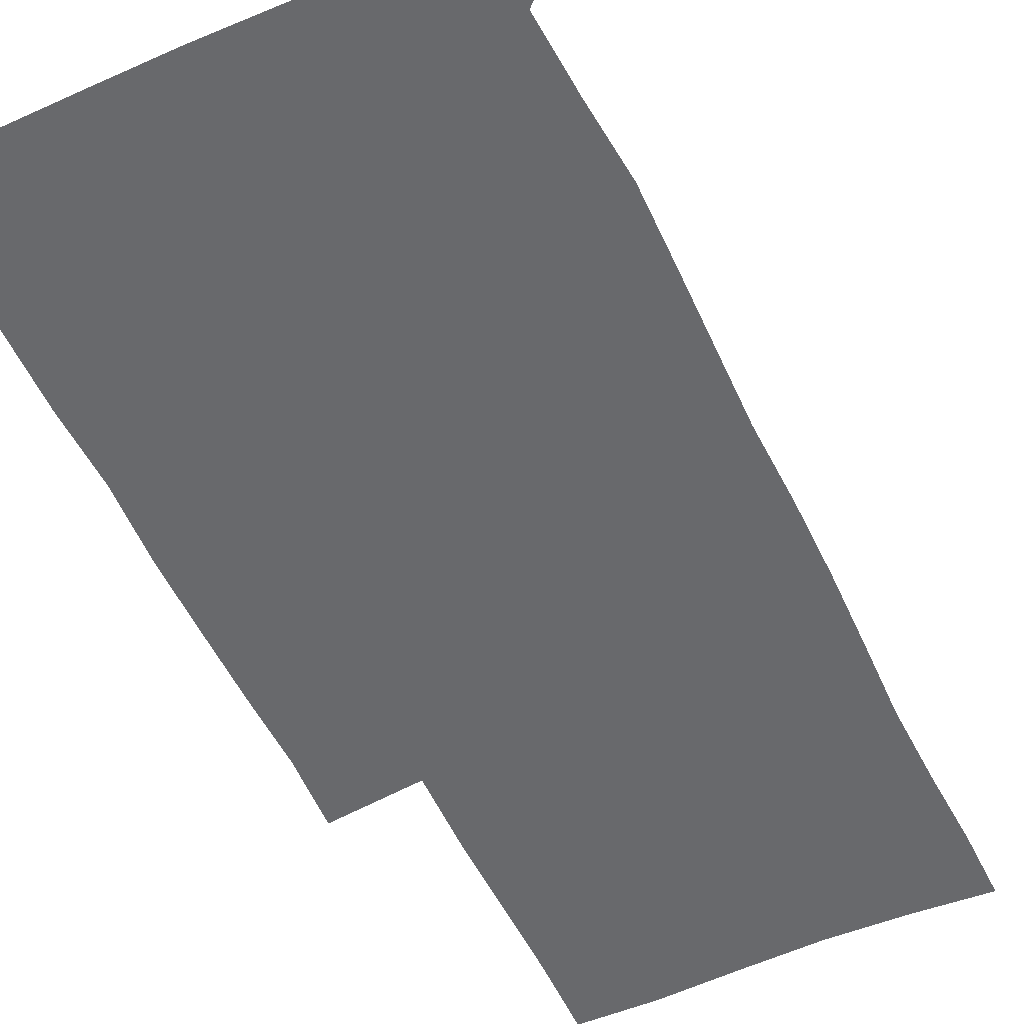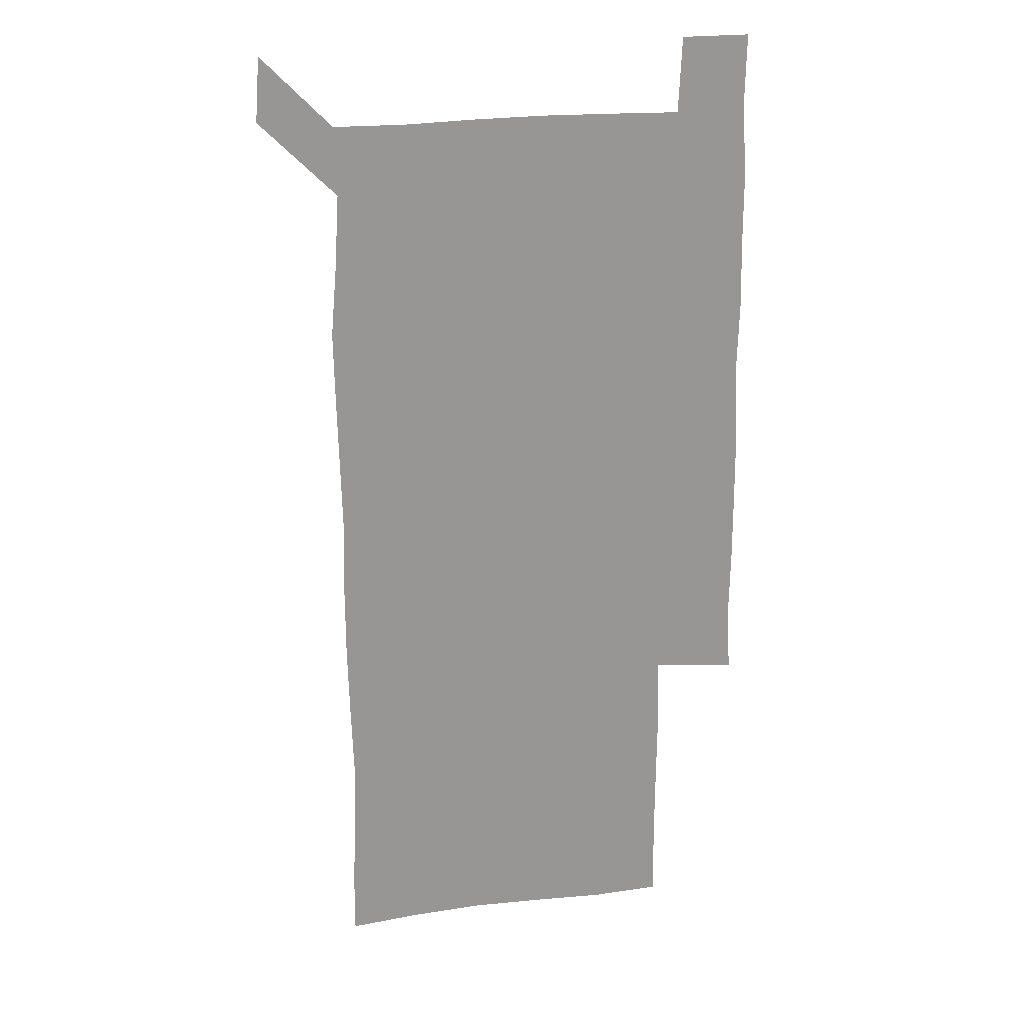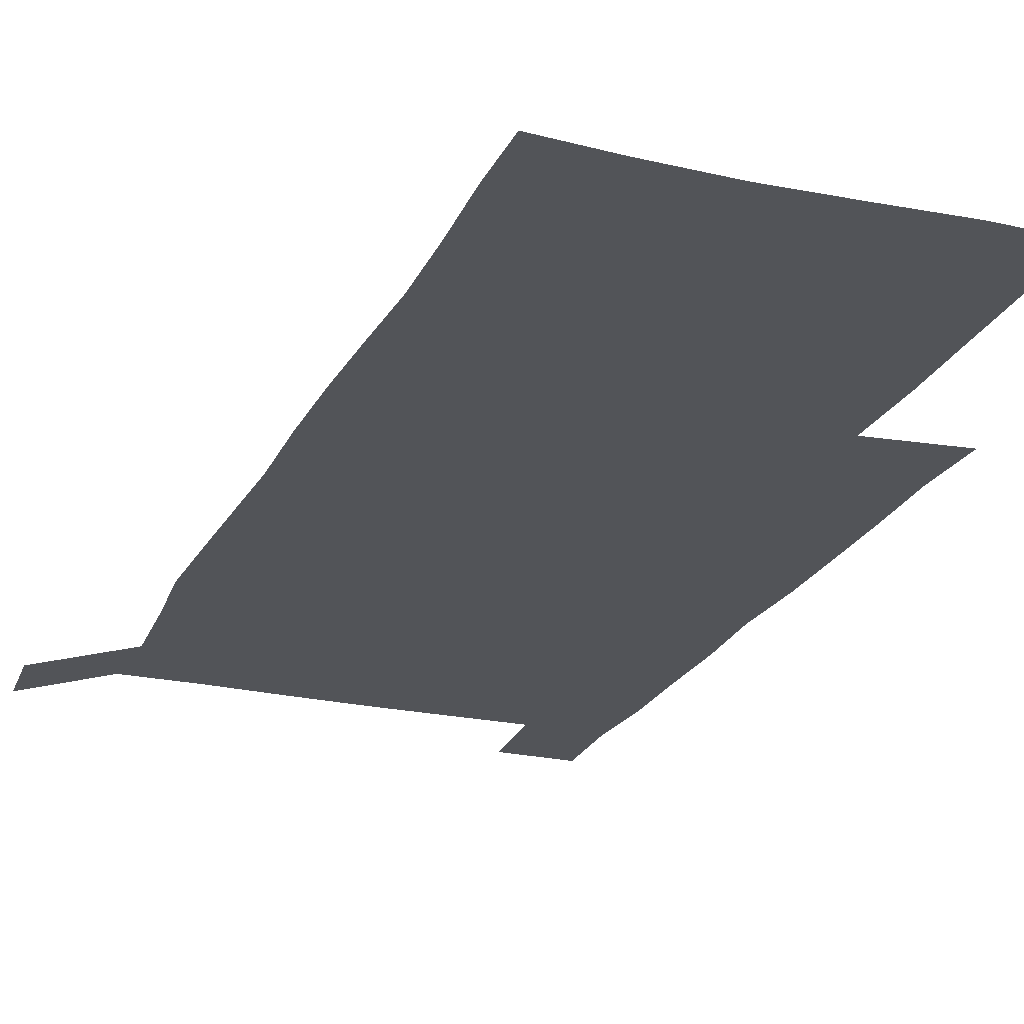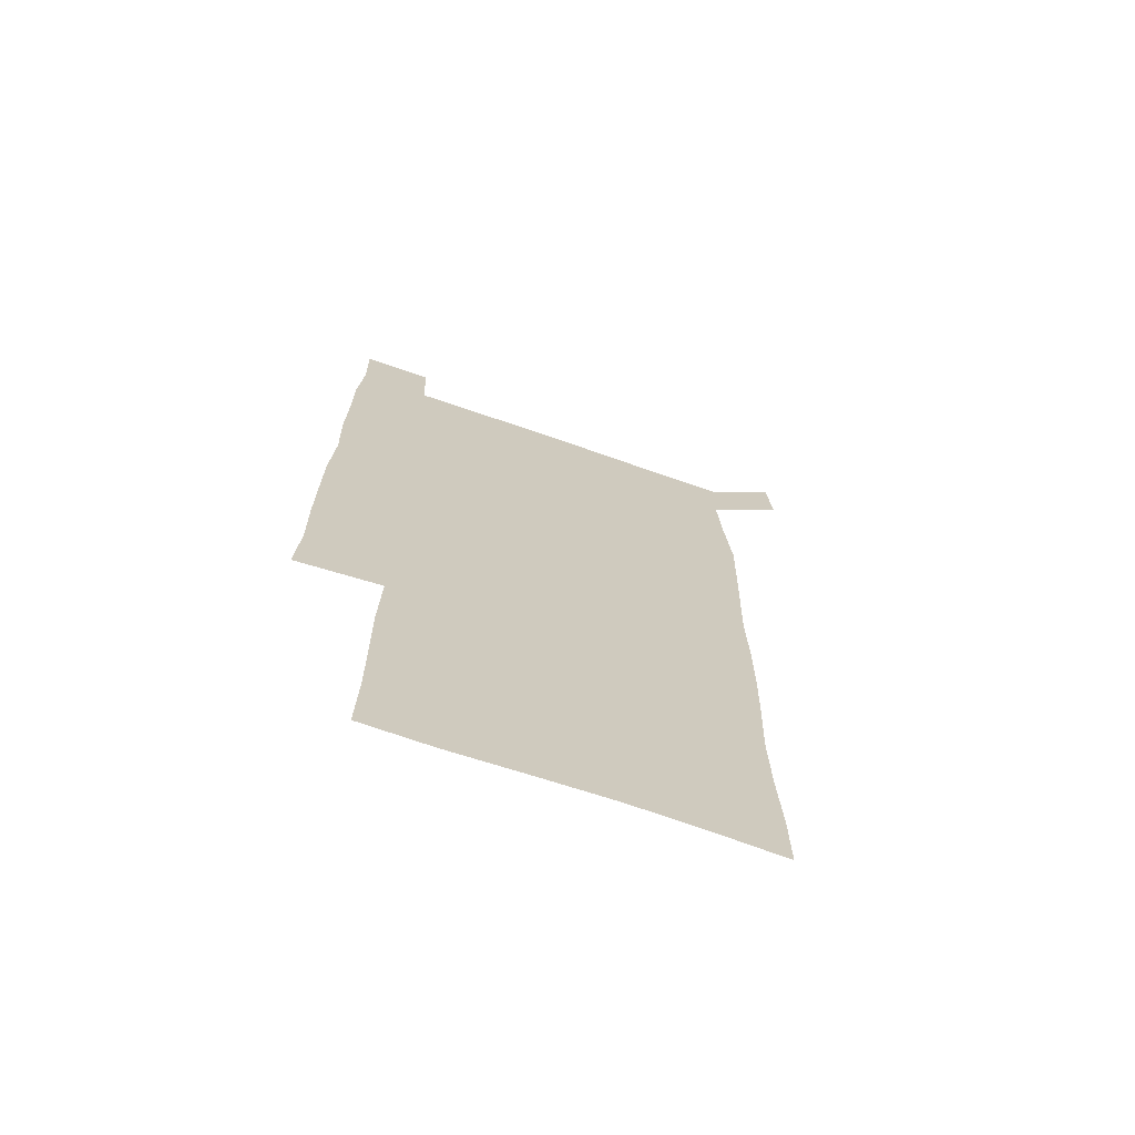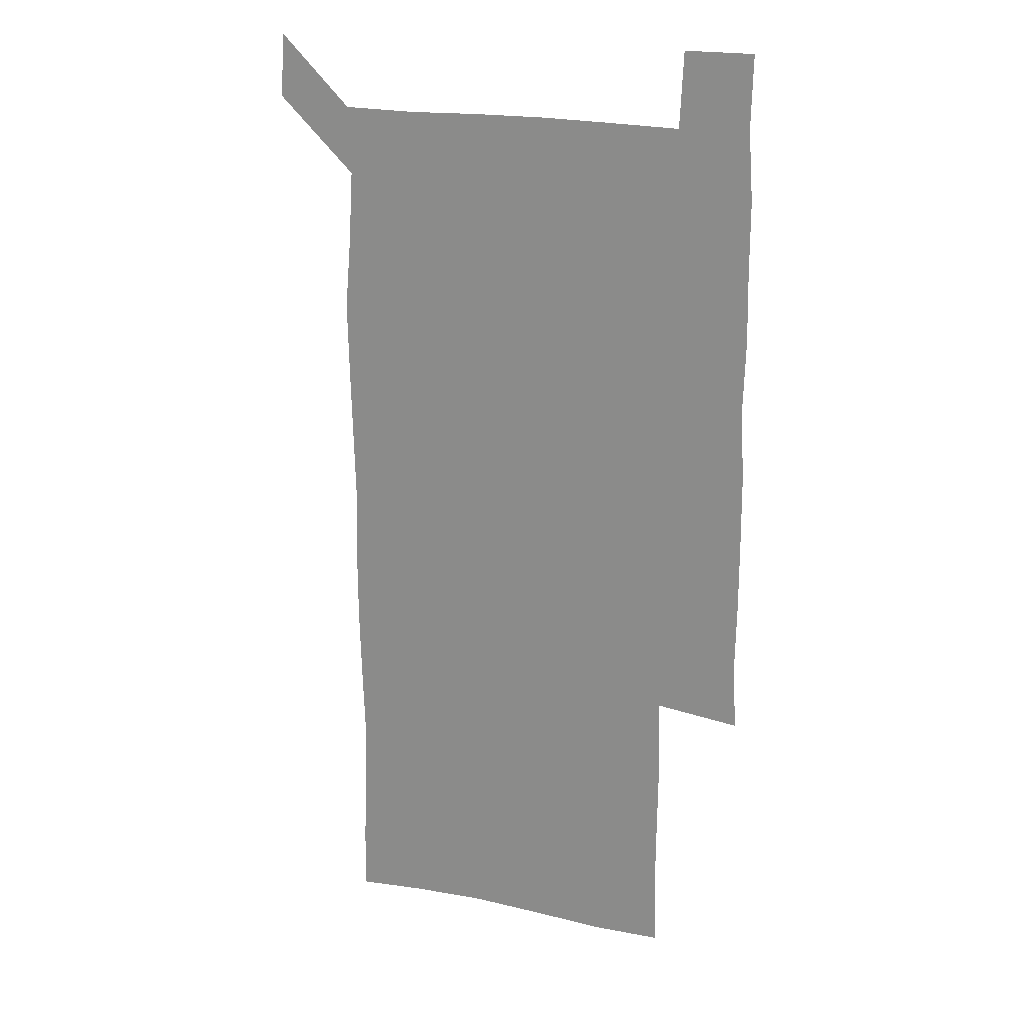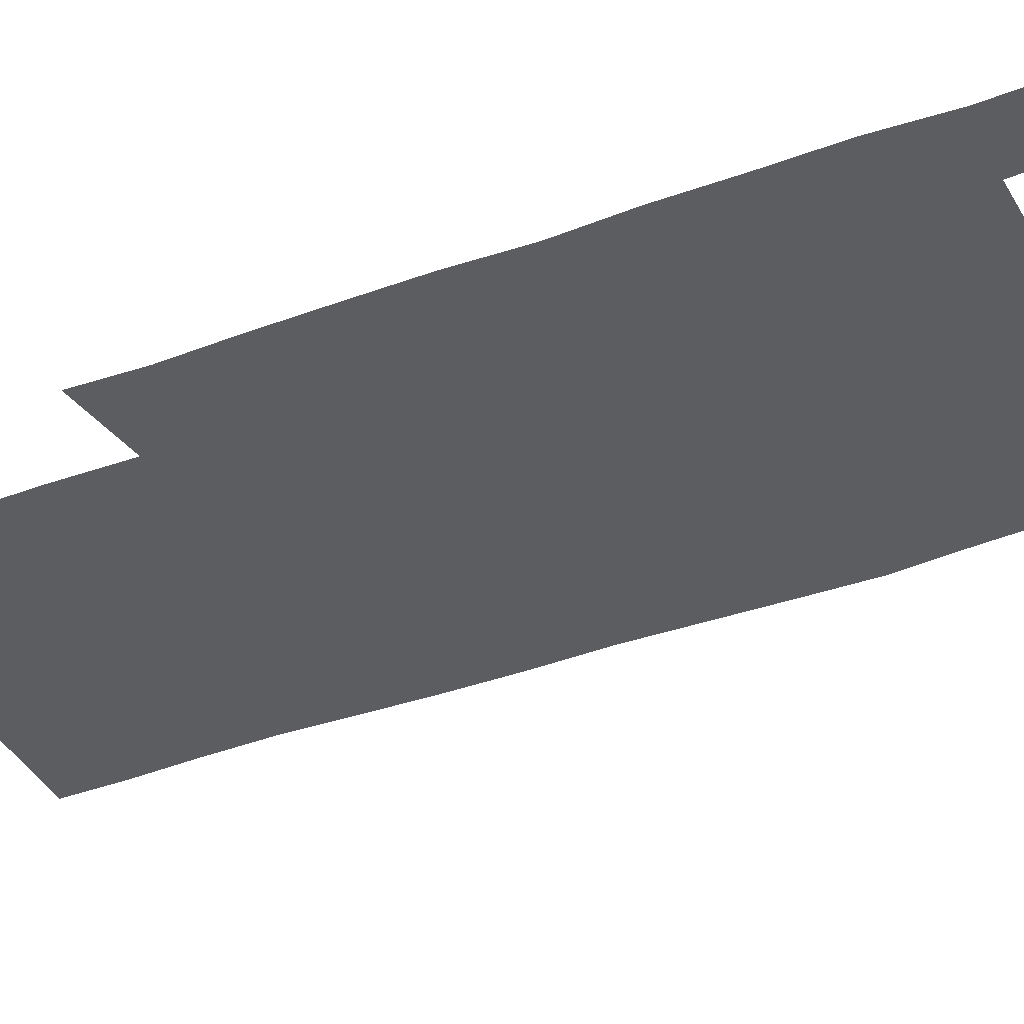
<metadata>
{"format":"obj","ext":"obj","renderer":"f3d","projection":"perspective","resolution":1024,"background":"white","views":[{"elev":-52.7,"azim":-155.0,"up":"+Z"},{"elev":22.1,"azim":-13.3,"up":"+Y"},{"elev":-23.2,"azim":-20.8,"up":"+Z"},{"elev":-70.2,"azim":160.8,"up":"+Y"},{"elev":21.0,"azim":19.9,"up":"+Y"},{"elev":-37.1,"azim":116.0,"up":"+Z"}]}
</metadata>
<code>
v 448.9 572.9 0
v 450.9 599.9 0
v 478.5 178.6 0
v 478.7 205.8 0
v 480 235.6 0
v 480.6 266.5 0
v 479.6 297 0
v 478.8 327.3 0
v 478.7 357.7 0
v 479.4 388.8 0
v 478.6 419.3 0
v 477.8 449.7 0
v 477.2 479.8 0
v 479.8 510.3 0
v 481.6 540.7 0
v 480.5 569.8 0
v 507.2 180.6 0
v 513.6 213.8 0
v 513.6 242.5 0
v 513.4 271.8 0
v 512.7 301.5 0
v 512.7 331.6 0
v 512 361.2 0
v 513.2 391.7 0
v 511.9 421.2 0
v 512.7 451.2 0
v 512.9 480.9 0
v 512.2 510.5 0
v 512.2 540 0
v 511 569.4 0
v 538.7 181.4 0
v 541.6 213.2 0
v 543.2 244.6 0
v 542.6 273.1 0
v 542.6 303 0
v 542.3 332.8 0
v 542.4 362.8 0
v 542 392.2 0
v 542.6 422.2 0
v 542.3 451.5 0
v 541.4 481.1 0
v 542.3 510.7 0
v 541.9 540.1 0
v 540.8 570.2 0
v 569.8 180.1 0
v 571.1 214.8 0
v 571.2 244.8 0
v 571.1 272.1 0
v 571.5 303.9 0
v 571.3 333.4 0
v 571.2 363.1 0
v 571.2 392.8 0
v 571.1 422.1 0
v 571.1 451.7 0
v 571.5 481.5 0
v 571.5 510.6 0
v 571.5 539.7 0
v 570.9 570.5 0
v 600.8 178.4 0
v 599.7 213.6 0
v 600.1 242.8 0
v 600 274.2 0
v 600.2 303.6 0
v 600.2 332.7 0
v 599.5 363.8 0
v 599.7 392.7 0
v 599.8 422.2 0
v 600.2 451.6 0
v 600 481.4 0
v 600.2 510.5 0
v 600.6 540 0
v 601.1 570 0
v 630.4 178.9 0
v 629.7 209.6 0
v 629.9 239.6 0
v 630.2 270.8 0
v 629.3 303.6 0
v 629.1 332.5 0
v 628.6 362.4 0
v 628.5 391.9 0
v 629.7 421.3 0
v 629.4 451.3 0
v 629.9 481 0
v 630.8 510.8 0
v 630 540.3 0
v 630.6 569.3 0
v 632 601.3 0
v 665.3 299.5 0
v 663.7 328.5 0
v 664.2 358.2 0
v 664.2 388.5 0
v 664 418.8 0
v 662.3 450 0
v 663.2 480.5 0
v 662.6 510.9 0
v 662.6 541.1 0
v 660.6 570.8 0
v 661.2 601.3 0
f 15 16 1
f 1 16 2
f 3 17 4
f 17 18 4
f 4 18 5
f 18 19 5
f 5 19 6
f 19 20 6
f 6 20 7
f 20 21 7
f 7 21 8
f 21 22 8
f 8 22 9
f 22 23 9
f 9 23 10
f 23 24 10
f 10 24 11
f 24 25 11
f 11 25 12
f 25 26 12
f 12 26 13
f 26 27 13
f 13 27 14
f 27 28 14
f 14 28 15
f 28 29 15
f 15 29 16
f 29 30 16
f 17 31 18
f 31 32 18
f 18 32 19
f 32 33 19
f 19 33 20
f 33 34 20
f 20 34 21
f 34 35 21
f 21 35 22
f 35 36 22
f 22 36 23
f 36 37 23
f 23 37 24
f 37 38 24
f 24 38 25
f 38 39 25
f 25 39 26
f 39 40 26
f 26 40 27
f 40 41 27
f 27 41 28
f 41 42 28
f 28 42 29
f 42 43 29
f 29 43 30
f 43 44 30
f 31 45 32
f 45 46 32
f 32 46 33
f 46 47 33
f 33 47 34
f 47 48 34
f 34 48 35
f 48 49 35
f 35 49 36
f 49 50 36
f 36 50 37
f 50 51 37
f 37 51 38
f 51 52 38
f 38 52 39
f 52 53 39
f 39 53 40
f 53 54 40
f 40 54 41
f 54 55 41
f 41 55 42
f 55 56 42
f 42 56 43
f 56 57 43
f 43 57 44
f 57 58 44
f 45 59 46
f 59 60 46
f 46 60 47
f 60 61 47
f 47 61 48
f 61 62 48
f 48 62 49
f 62 63 49
f 49 63 50
f 63 64 50
f 50 64 51
f 64 65 51
f 51 65 52
f 65 66 52
f 52 66 53
f 66 67 53
f 53 67 54
f 67 68 54
f 54 68 55
f 68 69 55
f 55 69 56
f 69 70 56
f 56 70 57
f 70 71 57
f 57 71 58
f 71 72 58
f 59 73 60
f 73 74 60
f 60 74 61
f 74 75 61
f 61 75 62
f 75 76 62
f 62 76 63
f 76 77 63
f 63 77 64
f 77 78 64
f 64 78 65
f 78 79 65
f 65 79 66
f 79 80 66
f 66 80 67
f 80 81 67
f 67 81 68
f 81 82 68
f 68 82 69
f 82 83 69
f 69 83 70
f 83 84 70
f 70 84 71
f 84 85 71
f 71 85 72
f 85 86 72
f 77 88 78
f 88 89 78
f 78 89 79
f 89 90 79
f 79 90 80
f 90 91 80
f 80 91 81
f 91 92 81
f 81 92 82
f 92 93 82
f 82 93 83
f 93 94 83
f 83 94 84
f 94 95 84
f 84 95 85
f 95 96 85
f 85 96 86
f 96 97 86
f 86 97 87
f 97 98 87

</code>
